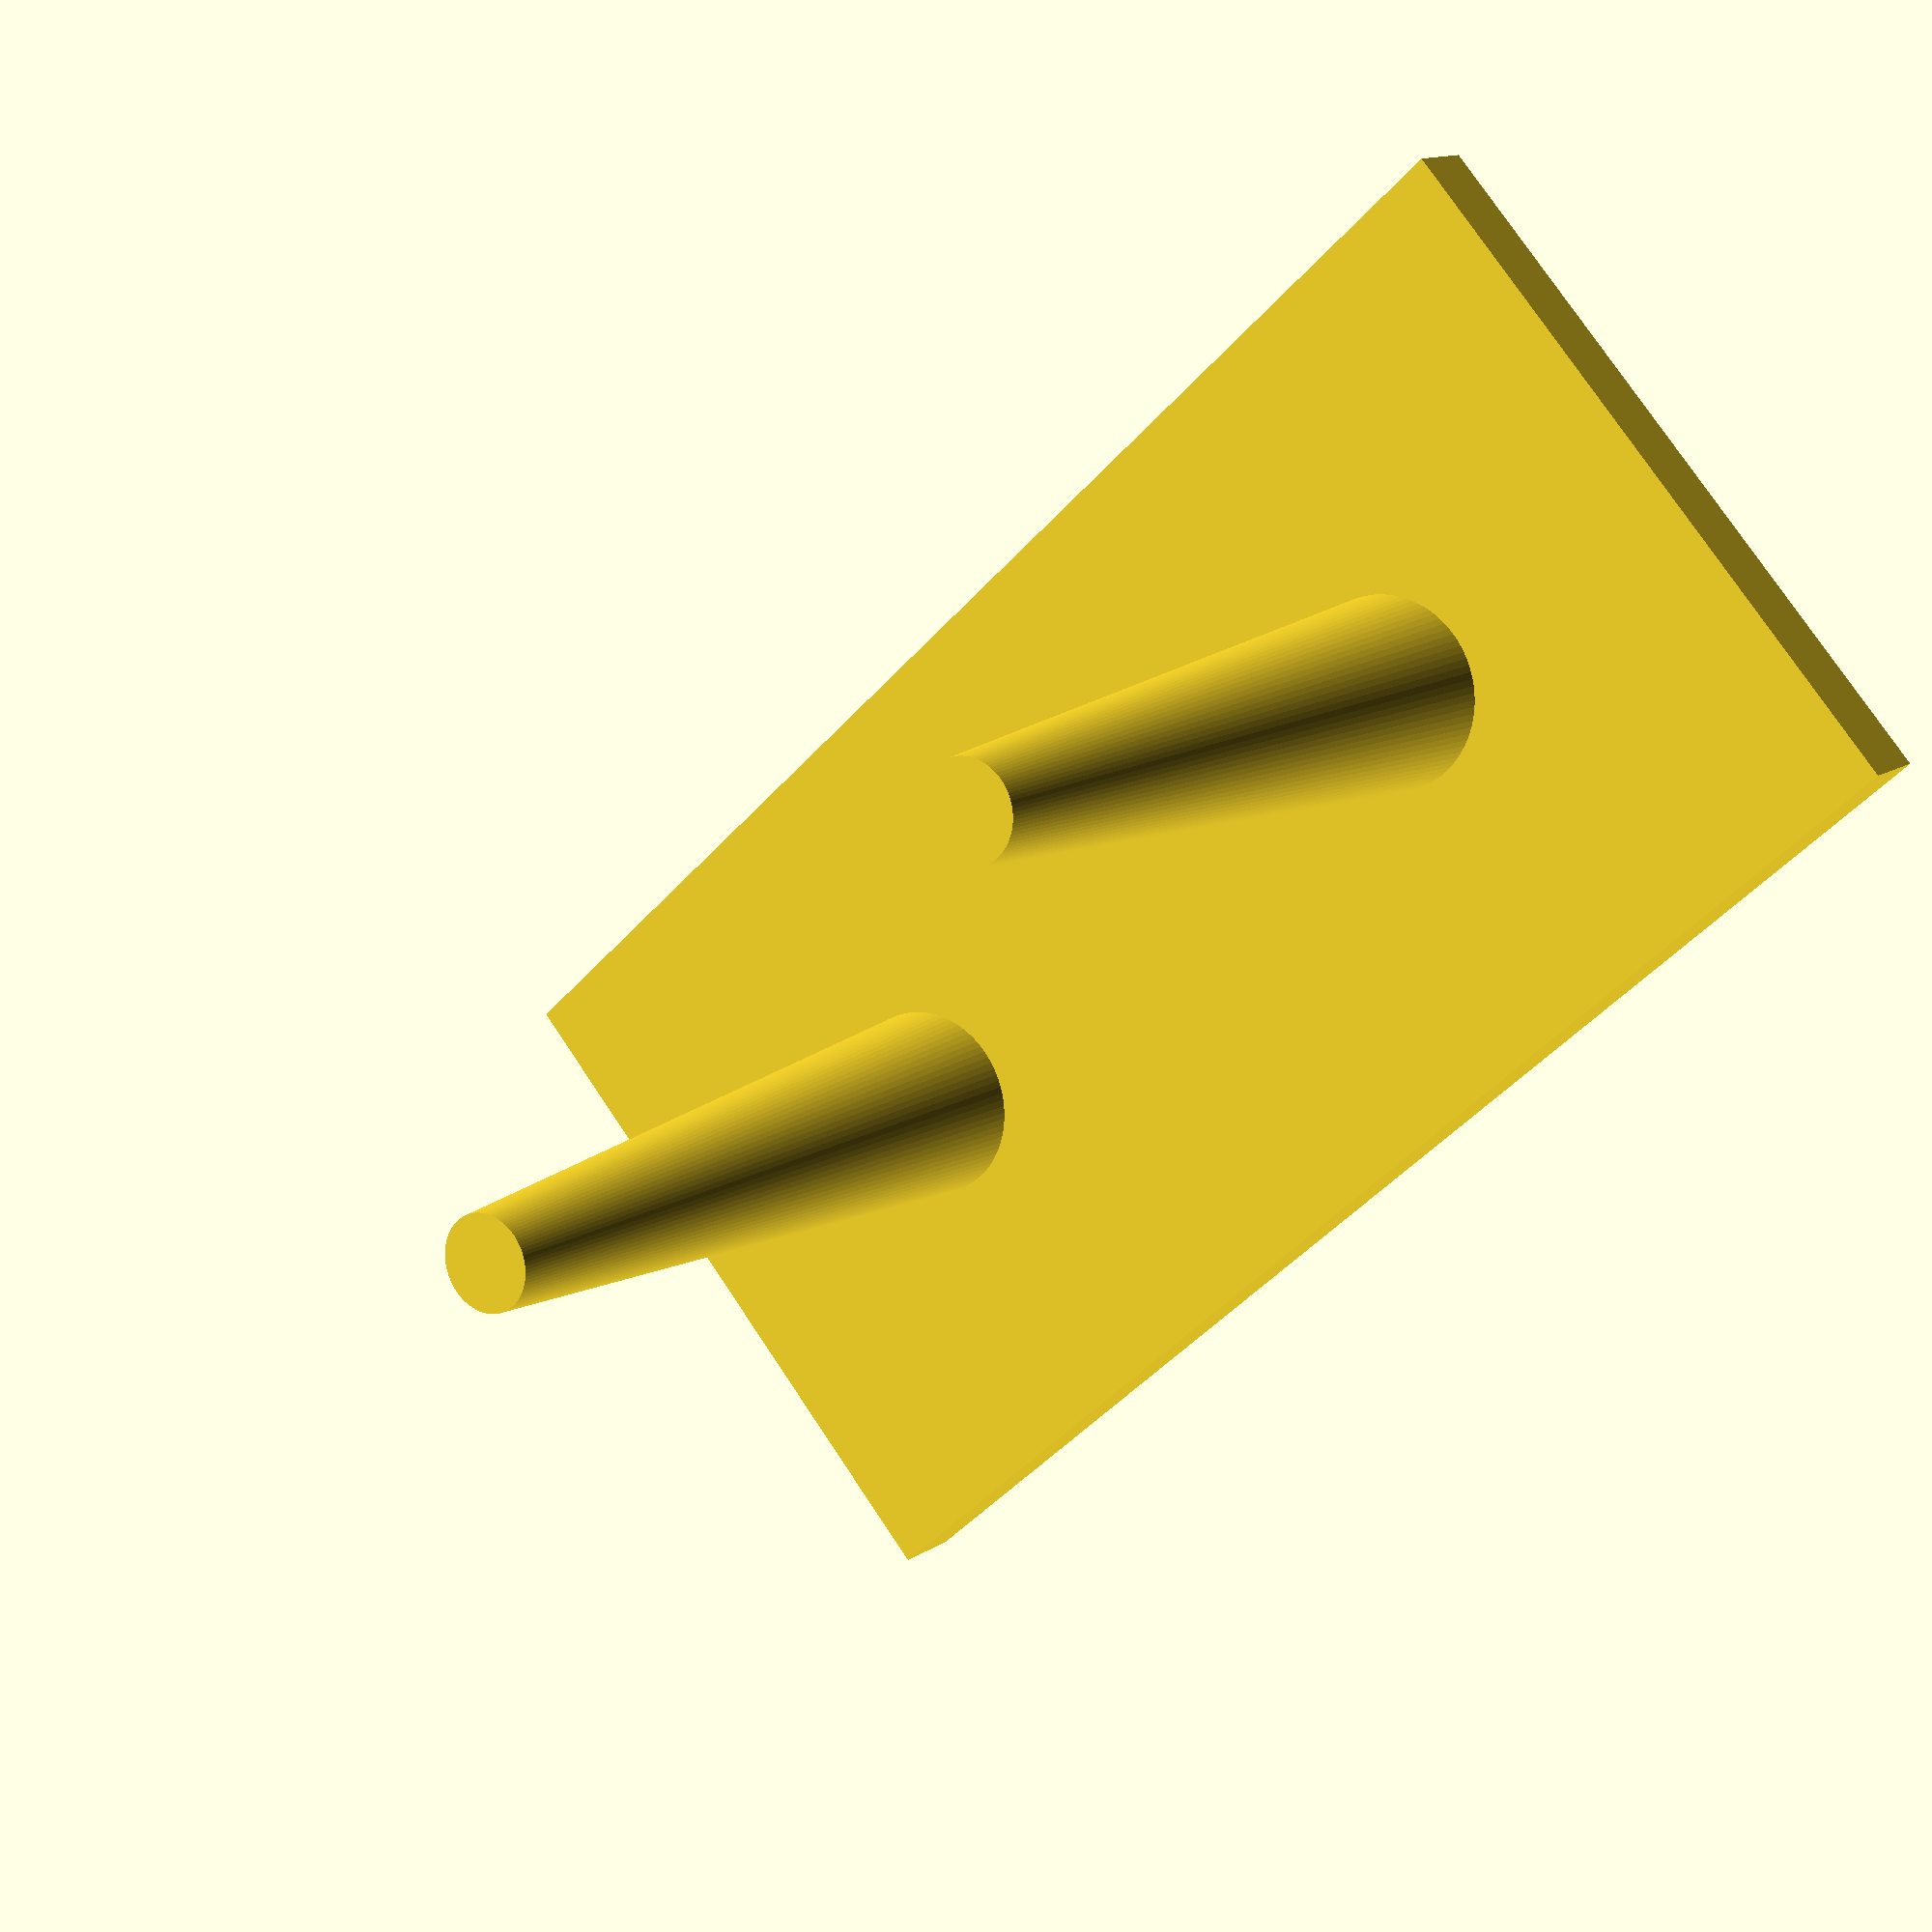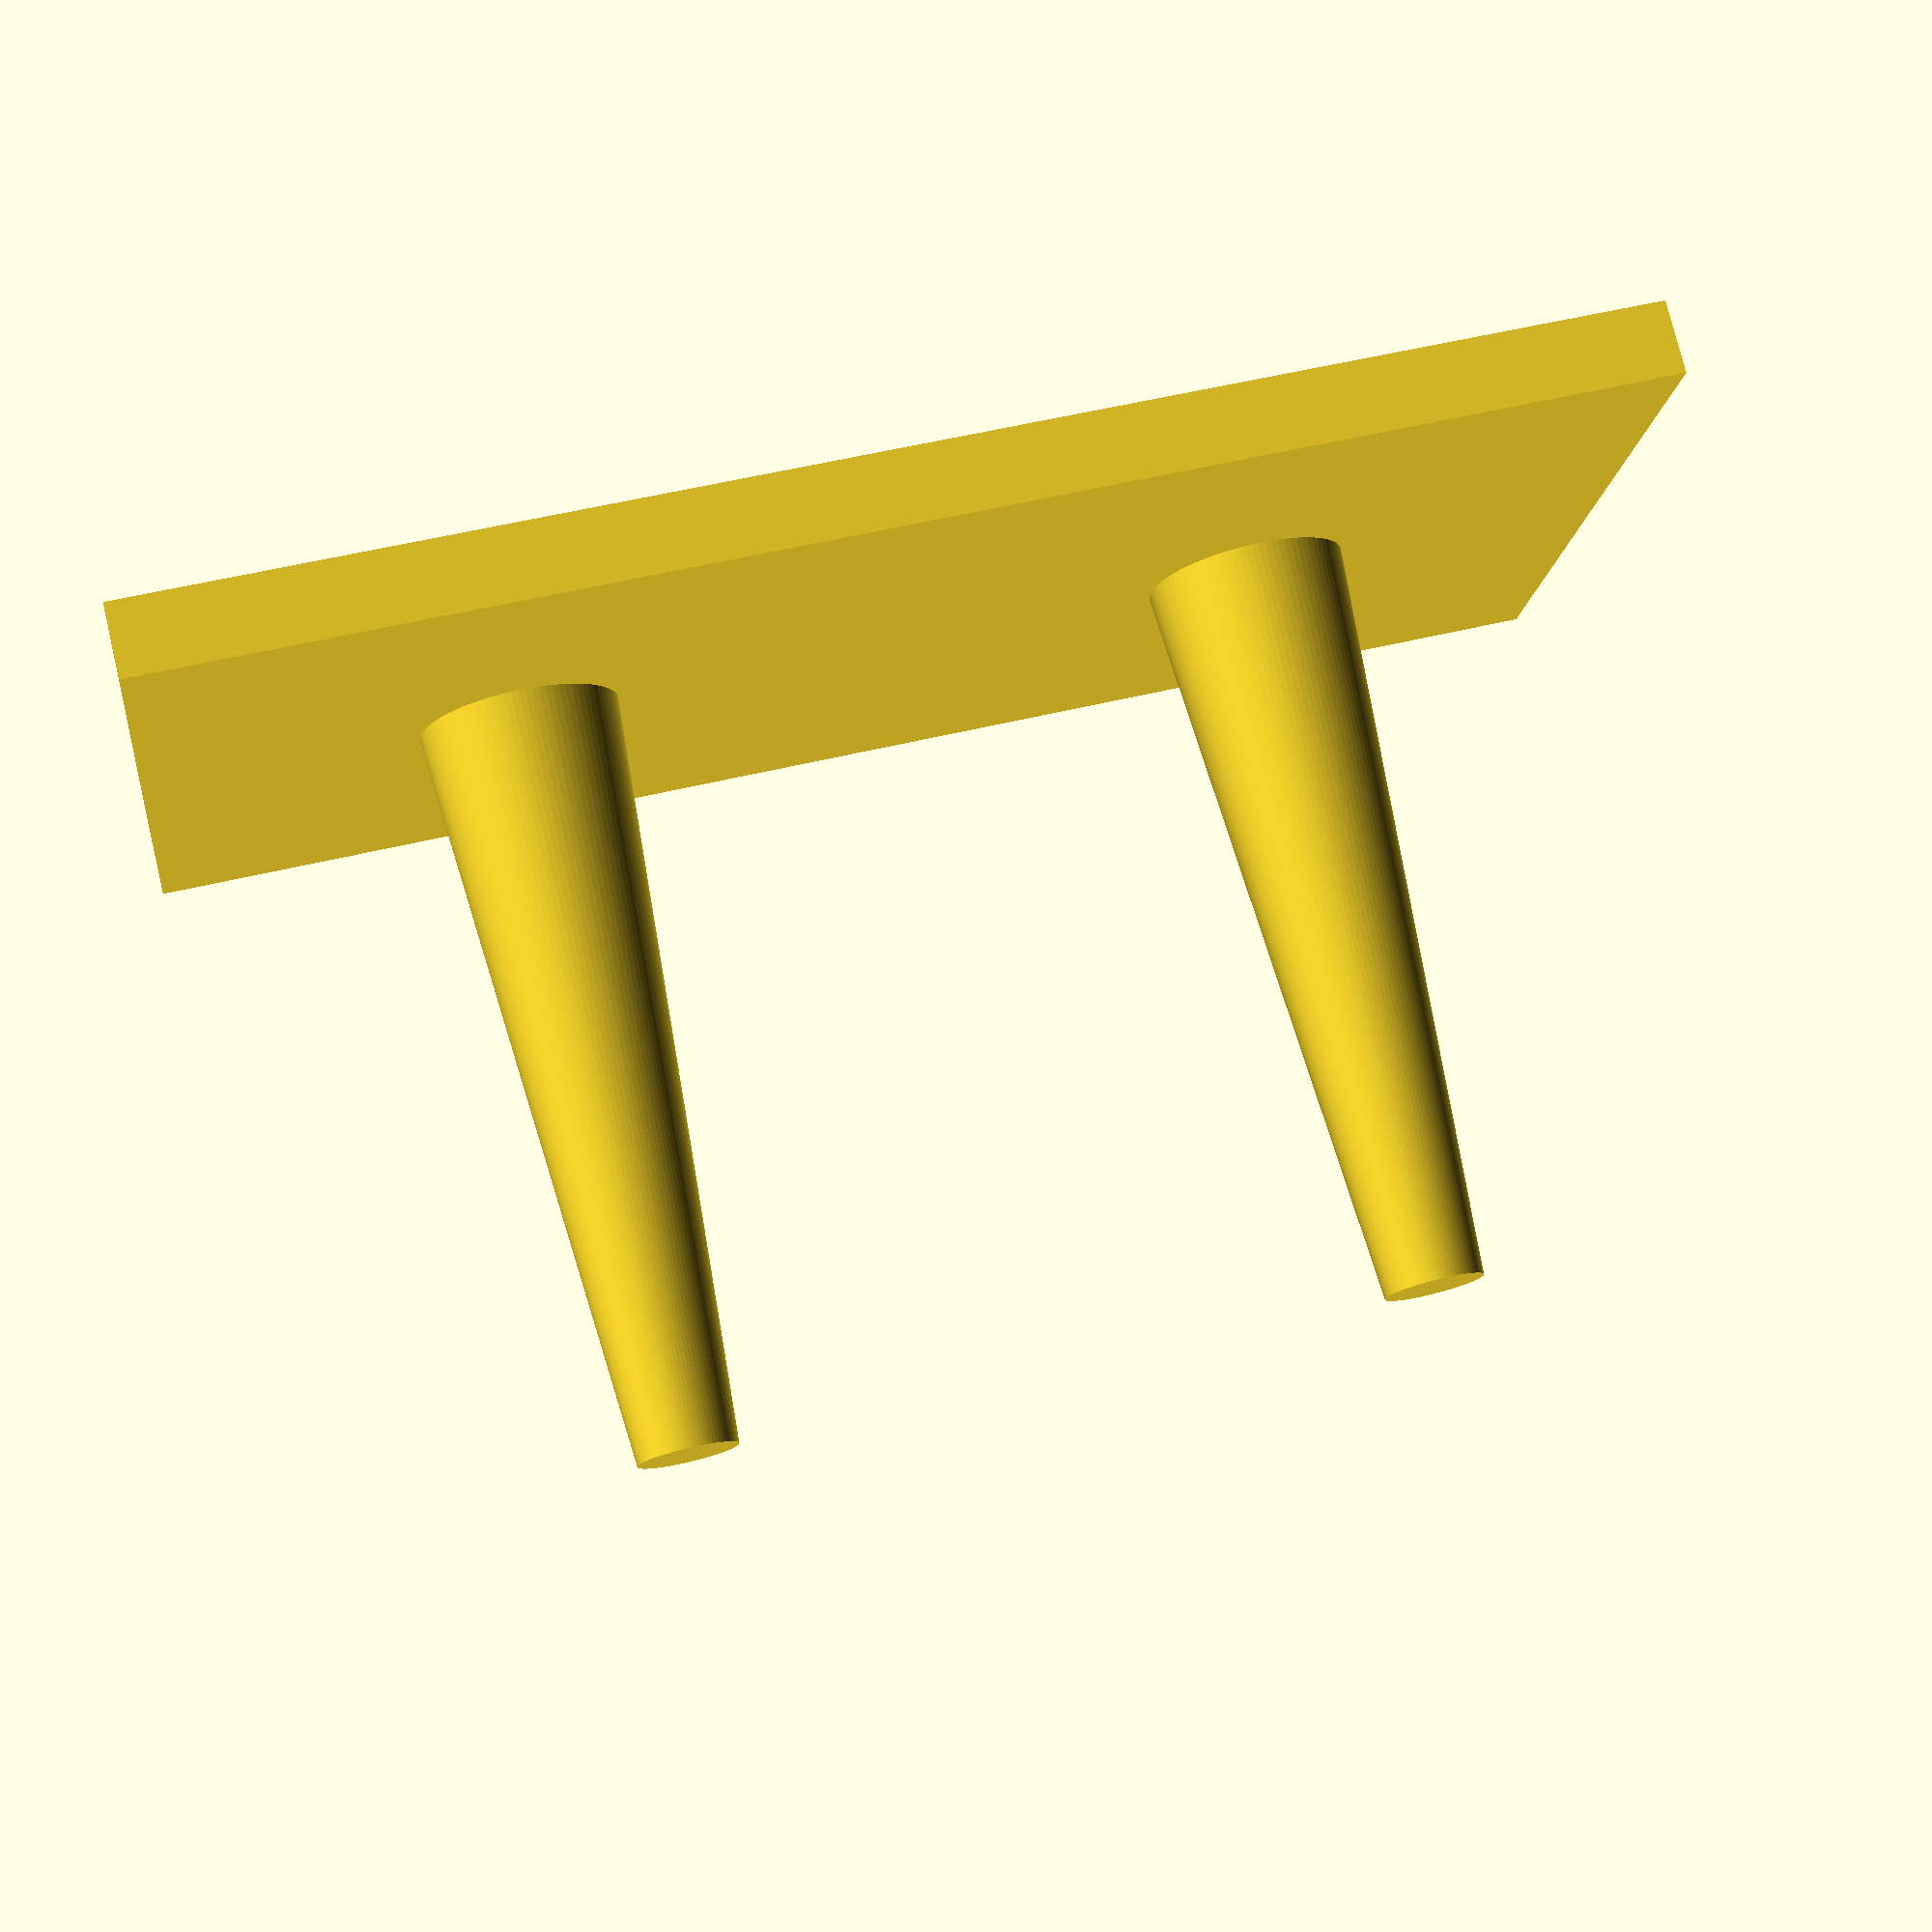
<openscad>
$fn = 90;
t = 3; // thickness
h = 30; // mount height
d = 8; // bottom diameter

cube([60, 30, t]);

translate([15, 30 / 2, t]) {
    cylinder(d1 = d, d2 = d / 2, h = h);
    translate([30, 0, 0]) cylinder(d1 = d, d2 = d / 2, h = h);
}
</openscad>
<views>
elev=347.2 azim=138.0 roll=34.1 proj=p view=solid
elev=102.7 azim=6.3 roll=193.6 proj=p view=solid
</views>
